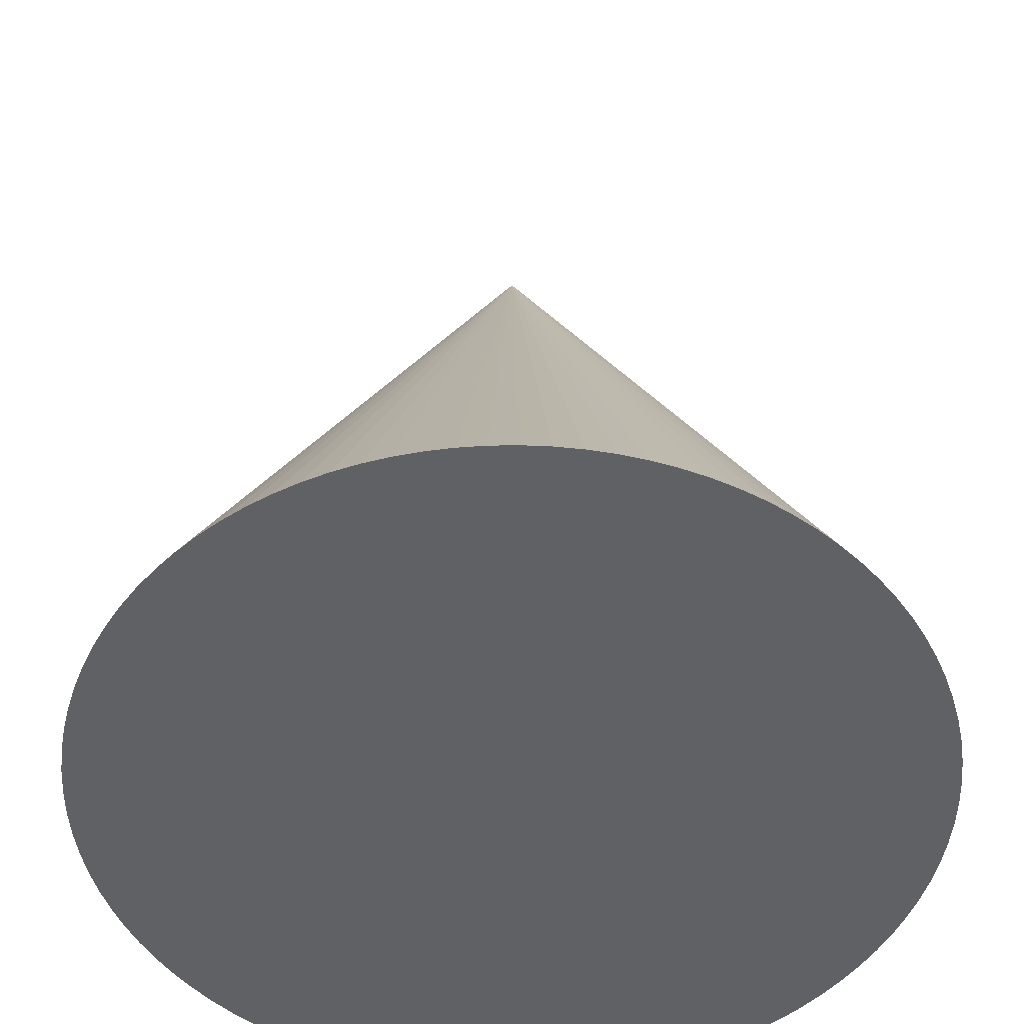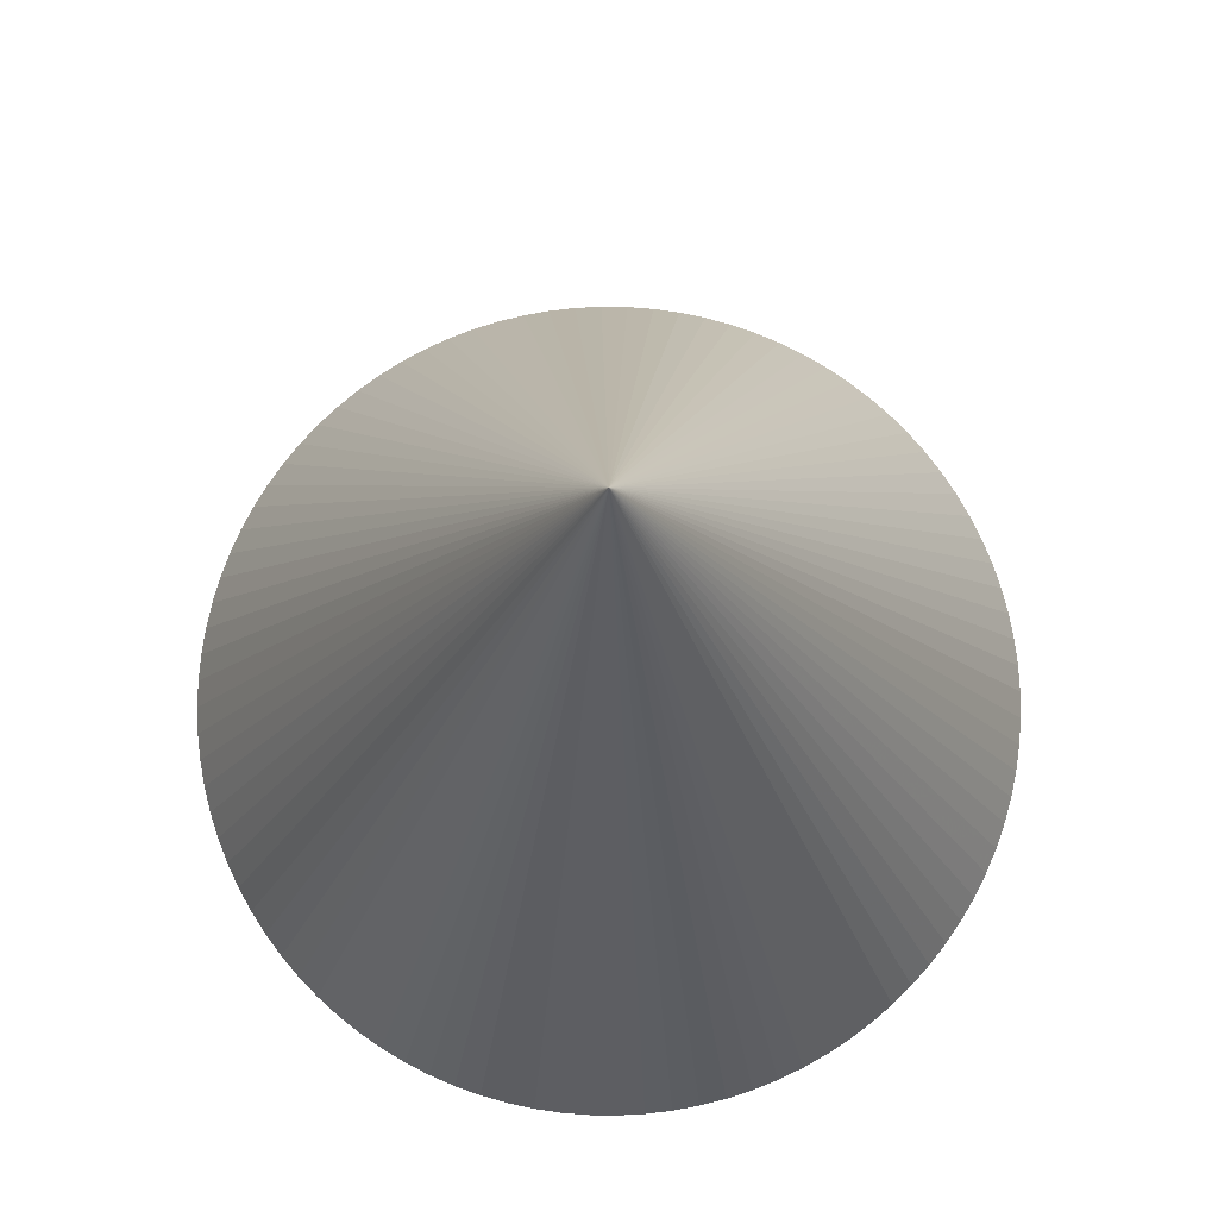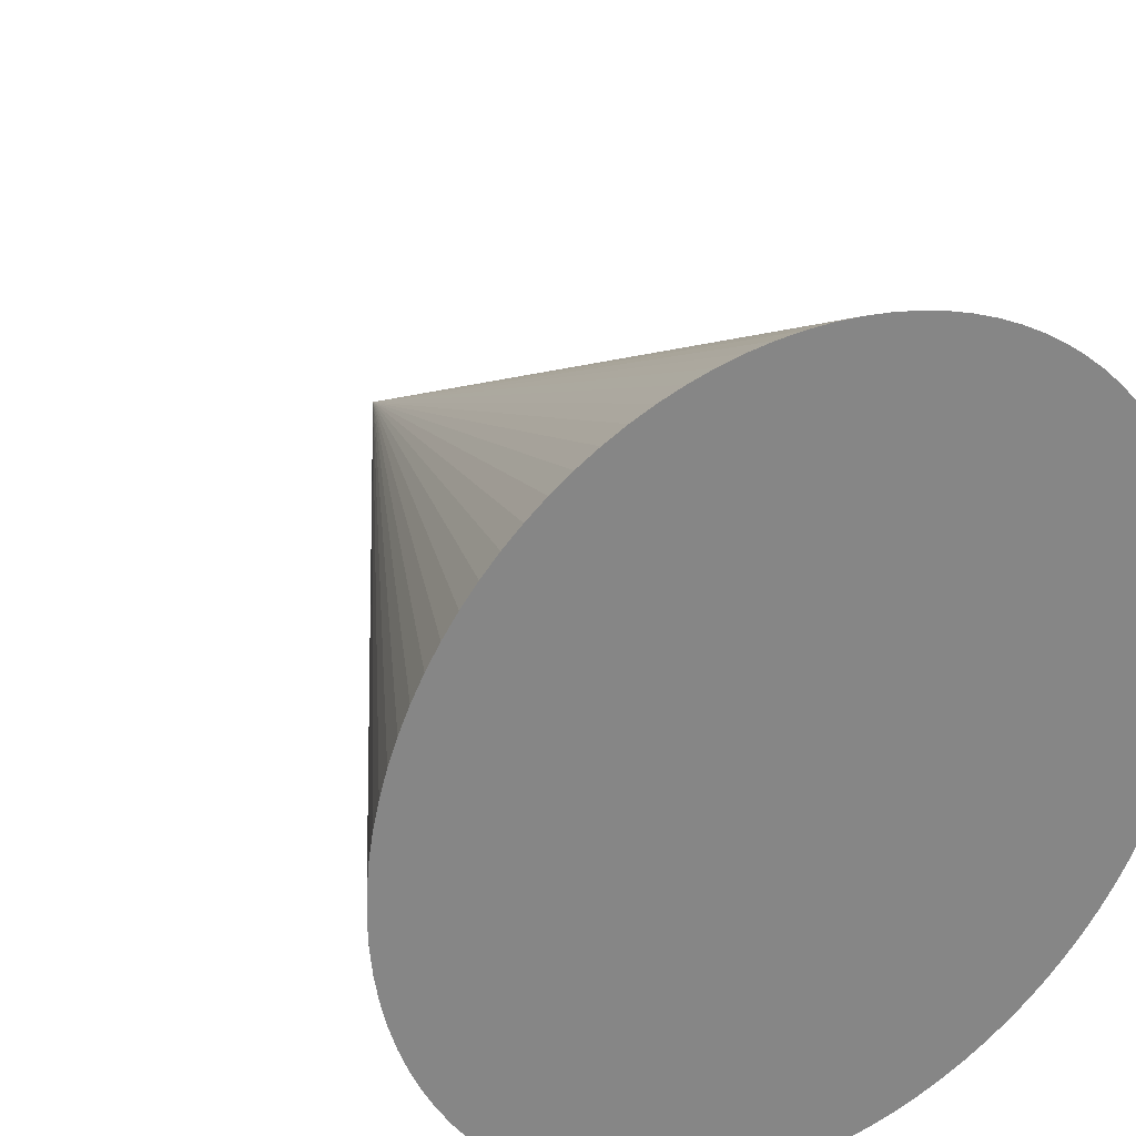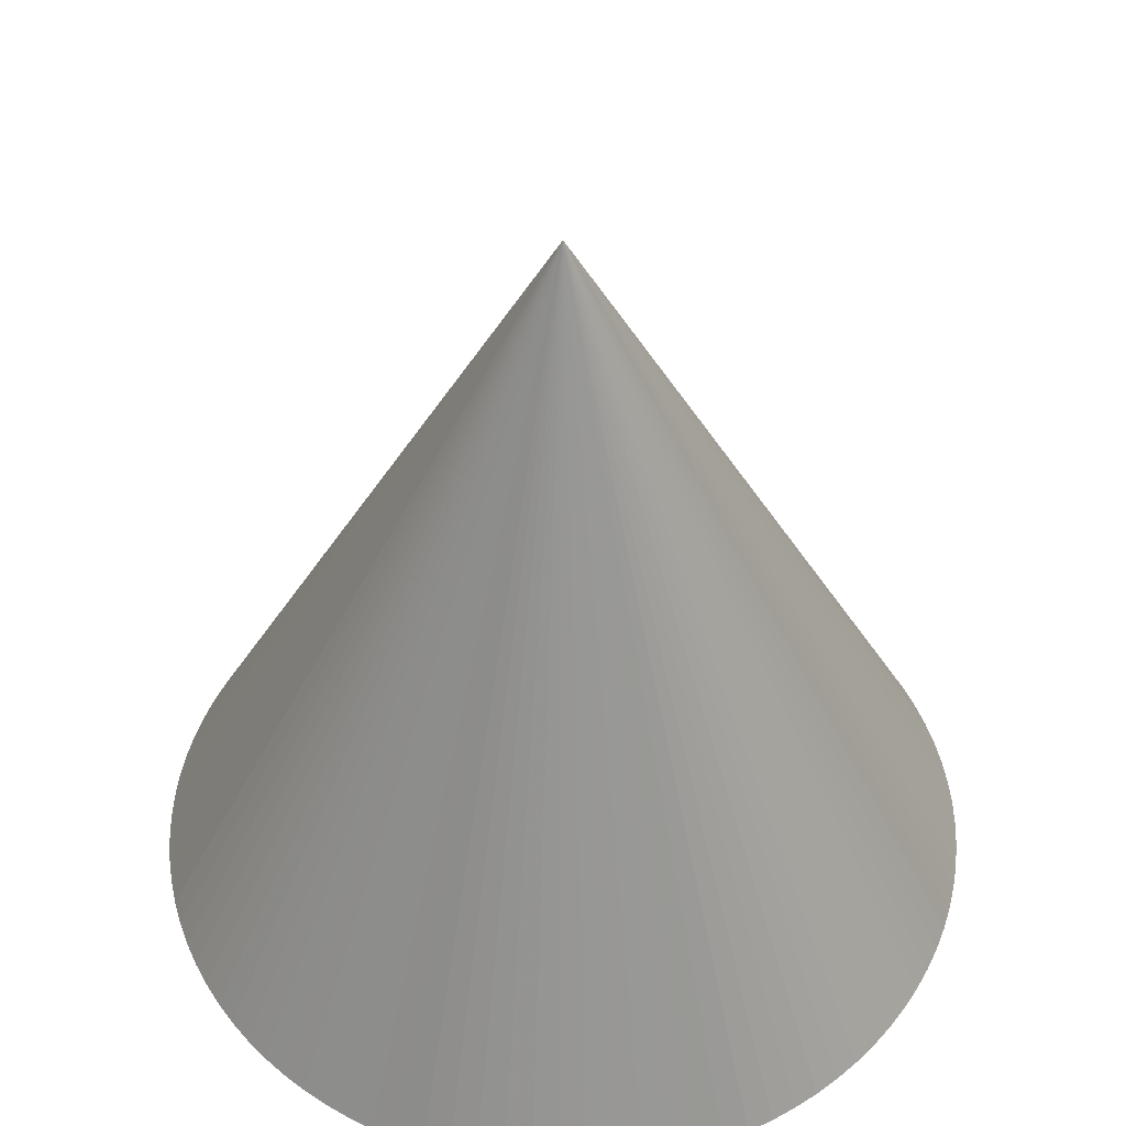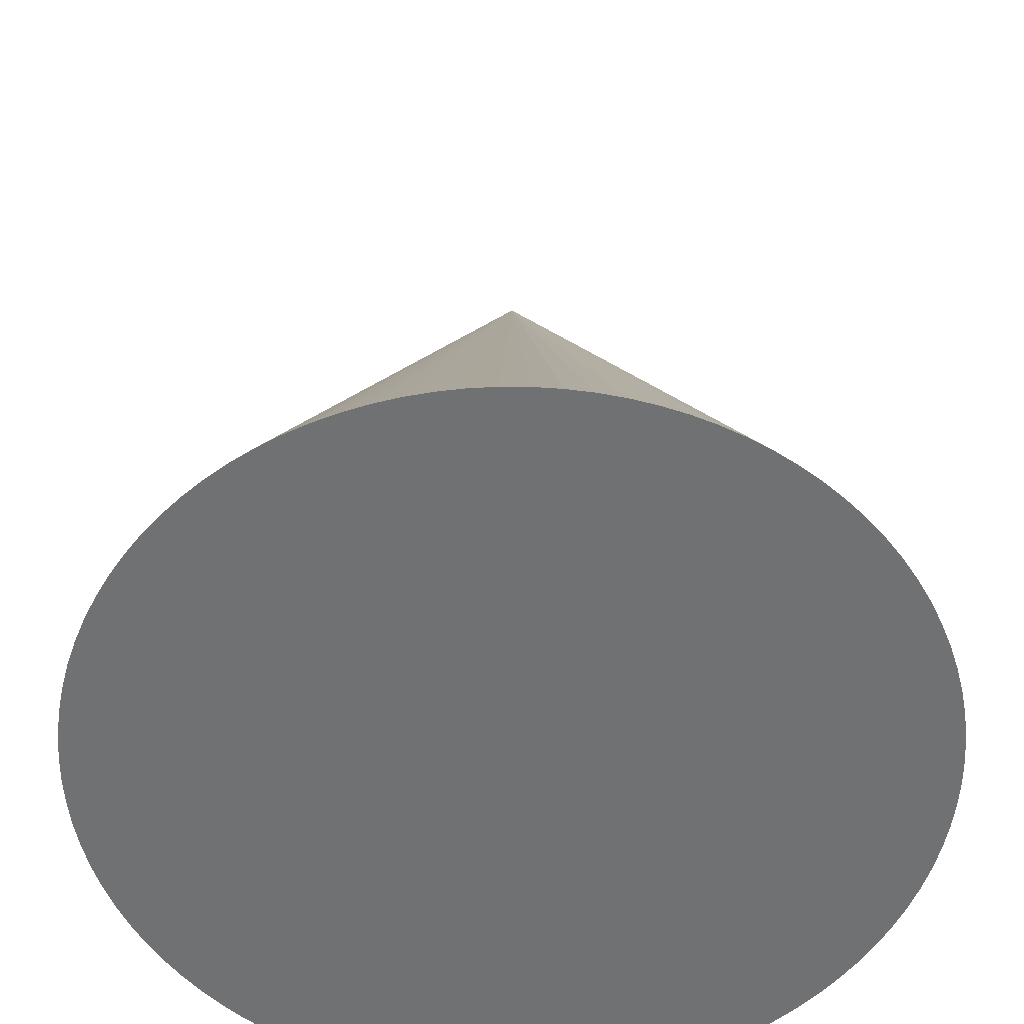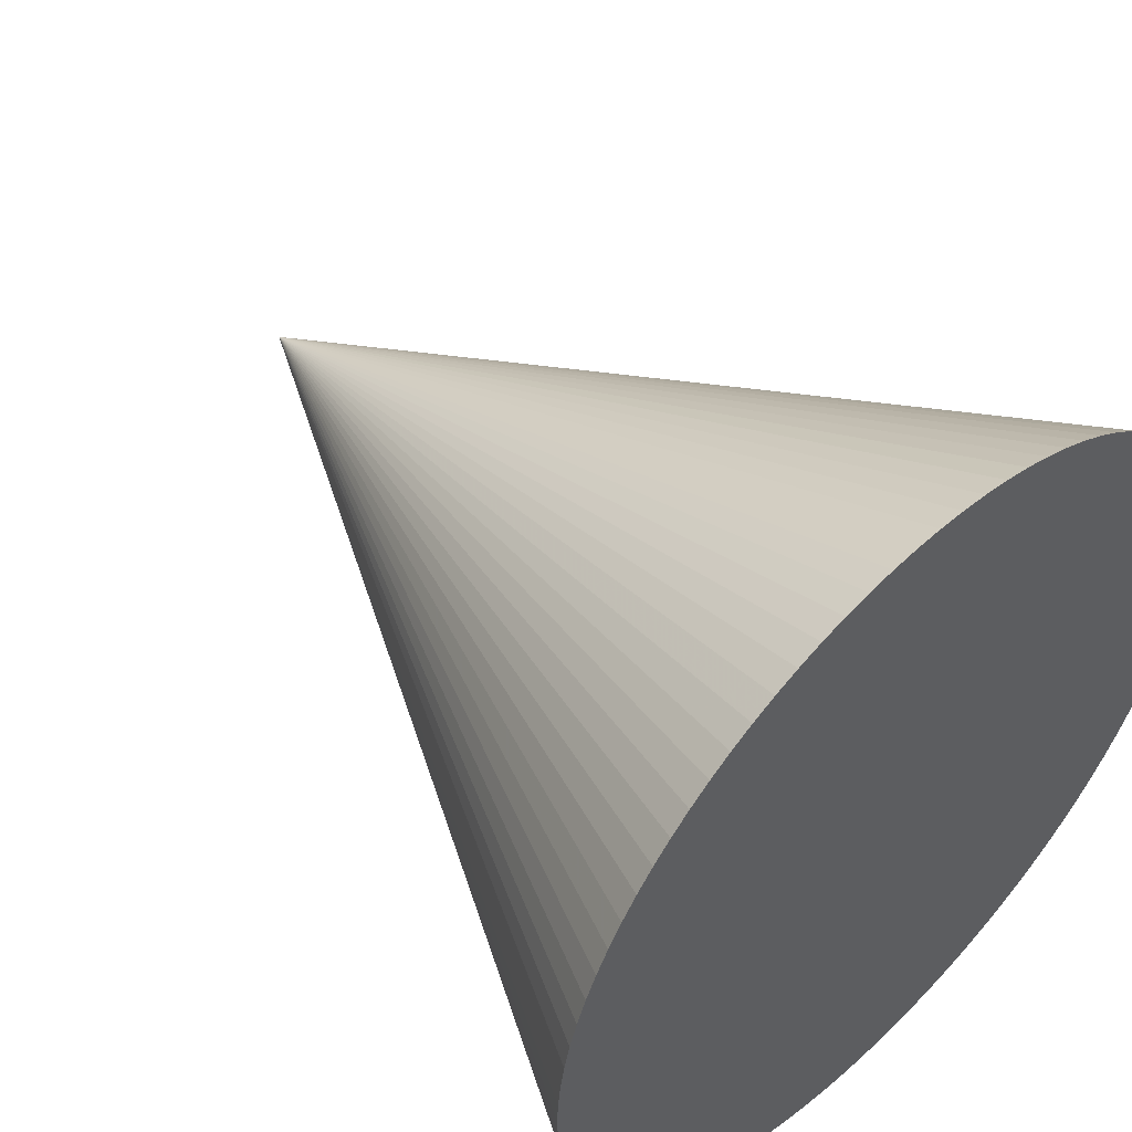
<metadata>
{"format":"obj","ext":"obj","renderer":"f3d","projection":"perspective","resolution":1024,"background":"white","views":[{"elev":-50.4,"azim":-94.7,"up":"+Z"},{"elev":77.3,"azim":-53.6,"up":"+Z"},{"elev":28.9,"azim":150.4,"up":"+Y"},{"elev":48.9,"azim":-138.3,"up":"+Z"},{"elev":-55.2,"azim":147.8,"up":"+Z"},{"elev":51.2,"azim":135.7,"up":"+Y"}]}
</metadata>
<code>
o Object.1
v -15.04 13.19 2.8e-05
v -17.32 10 2.5e-05
v -15.87 12.18 2.7e-05
v -16.63 11.11 2.6e-05
v -14.14 14.14 2.8e-05
v -17.94 8.846 2.4e-05
v -13.19 15.04 2.9e-05
v -18.48 7.654 2.3e-05
v -12.18 15.87 3e-05
v -18.94 6.429 2.2e-05
v -11.11 16.63 3.1e-05
v -19.32 5.176 2.1e-05
v -10 17.32 3.1e-05
v -19.62 3.902 2e-05
v -8.846 17.94 3.2e-05
v -19.83 2.61 1.9e-05
v -7.654 18.48 3.2e-05
v -19.96 1.308 1.8e-05
v -6.429 18.94 3.2e-05
v -20 -0.000145 1.7e-05
v -5.176 19.32 3.3e-05
v -19.96 -1.308 1.6e-05
v -3.902 19.62 3.3e-05
v -19.83 -2.611 1.5e-05
v -2.61 19.83 3.3e-05
v -19.62 -3.902 1.3e-05
v -1.308 19.96 3.3e-05
v -19.32 -5.177 1.2e-05
v 8.4e-05 20 3.3e-05
v -18.94 -6.429 1.1e-05
v 1.308 19.96 3.3e-05
v -18.48 -7.654 1e-05
v 2.611 19.83 3.3e-05
v -17.94 -8.846 9e-06
v 3.902 19.62 3.3e-05
v -17.32 -10 8e-06
v 5.177 19.32 3.3e-05
v -16.63 -11.11 7e-06
v 6.429 18.94 3.2e-05
v -15.87 -12.18 7e-06
v 7.654 18.48 3.2e-05
v -15.04 -13.19 6e-06
v 8.846 17.94 3.2e-05
v -14.14 -14.14 5e-06
v 10 17.32 3.1e-05
v -13.19 -15.04 4e-06
v 11.11 16.63 3.1e-05
v -12.18 -15.87 3e-06
v 12.18 15.87 3e-05
v -11.11 -16.63 3e-06
v 13.19 15.04 2.9e-05
v -10 -17.32 2e-06
v 14.14 14.14 2.8e-05
v -8.846 -17.94 2e-06
v 15.04 13.19 2.8e-05
v -7.654 -18.48 1e-06
v 15.87 12.18 2.7e-05
v -6.429 -18.94 1e-06
v 16.63 11.11 2.6e-05
v -5.176 -19.32 1e-06
v 17.32 10 2.5e-05
v -3.902 -19.62 0
v 17.94 8.846 2.4e-05
v -2.61 -19.83 0
v 18.48 7.654 2.3e-05
v -1.308 -19.96 0
v 18.94 6.429 2.2e-05
v 8.4e-05 -20 0
v 19.32 5.176 2.1e-05
v 1.308 -19.96 0
v 19.62 3.902 2e-05
v 2.611 -19.83 0
v 19.83 2.61 1.9e-05
v 3.902 -19.62 0
v 19.96 1.308 1.8e-05
v 5.177 -19.32 1e-06
v 20 -0.000145 1.7e-05
v 6.429 -18.94 1e-06
v 19.96 -1.308 1.6e-05
v 7.654 -18.48 1e-06
v 19.83 -2.611 1.5e-05
v 8.846 -17.94 2e-06
v 19.62 -3.902 1.3e-05
v 10 -17.32 2e-06
v 19.32 -5.177 1.2e-05
v 11.11 -16.63 3e-06
v 18.94 -6.429 1.1e-05
v 12.18 -15.87 3e-06
v 18.48 -7.654 1e-05
v 13.19 -15.04 4e-06
v 17.94 -8.846 9e-06
v 14.14 -14.14 5e-06
v 17.32 -10 8e-06
v 15.04 -13.19 6e-06
v 16.63 -11.11 7e-06
v 15.87 -12.18 7e-06
v 8.4e-05 -0.000145 40
f 81 97 83
f 79 97 81
f 77 97 79
f 75 97 77
f 73 97 75
f 71 97 73
f 69 97 71
f 67 97 69
f 3 97 1
f 1 97 5
f 5 97 7
f 2 97 4
f 65 97 67
f 63 97 65
f 61 97 63
f 59 97 61
f 57 97 59
f 55 97 57
f 53 97 55
f 51 97 53
f 49 97 51
f 47 97 49
f 45 97 47
f 43 97 45
f 41 97 43
f 39 97 41
f 37 97 39
f 35 97 37
f 33 97 35
f 31 97 33
f 29 97 31
f 27 97 29
f 25 97 27
f 23 97 25
f 21 97 23
f 19 97 21
f 17 97 19
f 15 97 17
f 13 97 15
f 11 97 13
f 9 97 11
f 7 97 9
f 4 97 3
f 6 97 2
f 8 97 6
f 10 97 8
f 14 97 12
f 16 97 14
f 20 97 18
f 22 97 20
f 26 97 24
f 28 97 26
f 32 97 30
f 34 97 32
f 38 97 36
f 40 97 38
f 44 97 42
f 46 97 44
f 50 97 48
f 52 97 50
f 56 97 54
f 58 97 56
f 62 97 60
f 64 97 62
f 68 97 66
f 70 97 68
f 74 97 72
f 76 97 74
f 80 97 78
f 82 97 80
f 86 97 84
f 88 97 86
f 92 97 90
f 94 97 92
f 95 97 96
f 93 97 95
f 91 97 93
f 96 97 94
f 89 97 91
f 87 97 89
f 85 97 87
f 90 97 88
f 83 97 85
f 84 97 82
f 78 97 76
f 72 97 70
f 66 97 64
f 60 97 58
f 54 97 52
f 48 97 46
f 42 97 40
f 36 97 34
f 30 97 28
f 24 97 22
f 18 97 16
f 12 97 10
f 1 2 3
f 5 7 6
f 2 5 6
f 8 9 10
f 9 11 10
f 10 11 12
f 11 13 12
f 12 13 14
f 14 15 16
f 15 17 16
f 16 17 18
f 17 19 18
f 18 19 20
f 20 21 22
f 21 23 22
f 22 23 24
f 23 25 24
f 24 25 26
f 26 27 28
f 27 29 28
f 28 29 30
f 29 31 30
f 30 31 32
f 32 33 34
f 33 35 34
f 34 35 36
f 35 37 36
f 36 37 38
f 38 39 40
f 39 41 40
f 40 41 42
f 41 43 42
f 42 43 44
f 44 45 46
f 45 47 46
f 46 47 48
f 47 49 48
f 48 49 50
f 50 51 52
f 51 53 52
f 52 53 54
f 53 55 54
f 54 55 56
f 56 57 58
f 57 59 58
f 58 59 60
f 59 61 60
f 60 61 62
f 62 63 64
f 63 65 64
f 64 65 66
f 65 67 66
f 66 67 68
f 68 69 70
f 69 71 70
f 70 71 72
f 71 73 72
f 72 73 74
f 74 75 76
f 75 77 76
f 76 77 78
f 77 79 78
f 78 79 80
f 80 81 82
f 81 83 82
f 82 83 84
f 83 85 84
f 84 85 86
f 86 87 88
f 87 89 88
f 88 89 90
f 89 91 90
f 90 91 92
f 92 93 94
f 93 95 94
f 94 95 96
f 91 93 92
f 85 87 86
f 79 81 80
f 73 75 74
f 67 69 68
f 61 63 62
f 55 57 56
f 49 51 50
f 43 45 44
f 37 39 38
f 31 33 32
f 25 27 26
f 19 21 20
f 13 15 14
f 7 9 8
f 6 7 8
f 4 3 2
f 1 5 2

</code>
